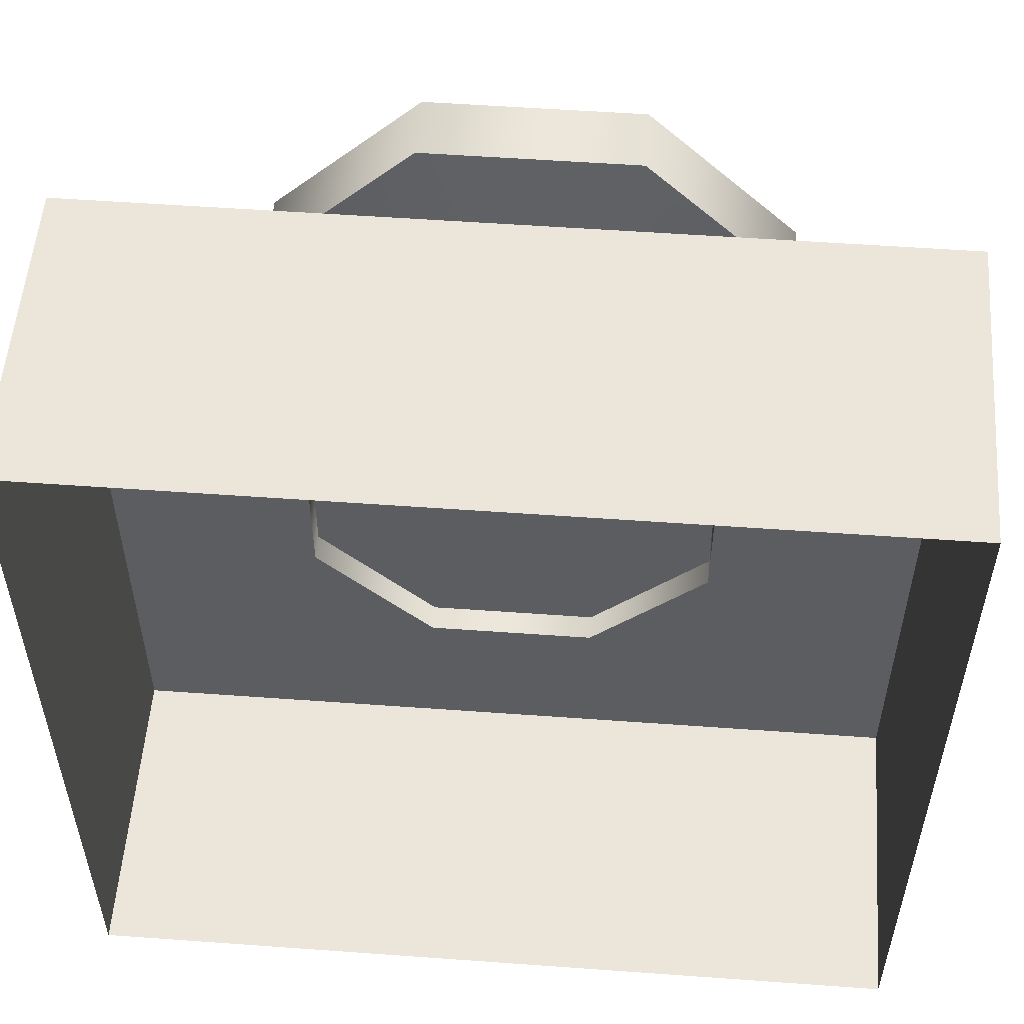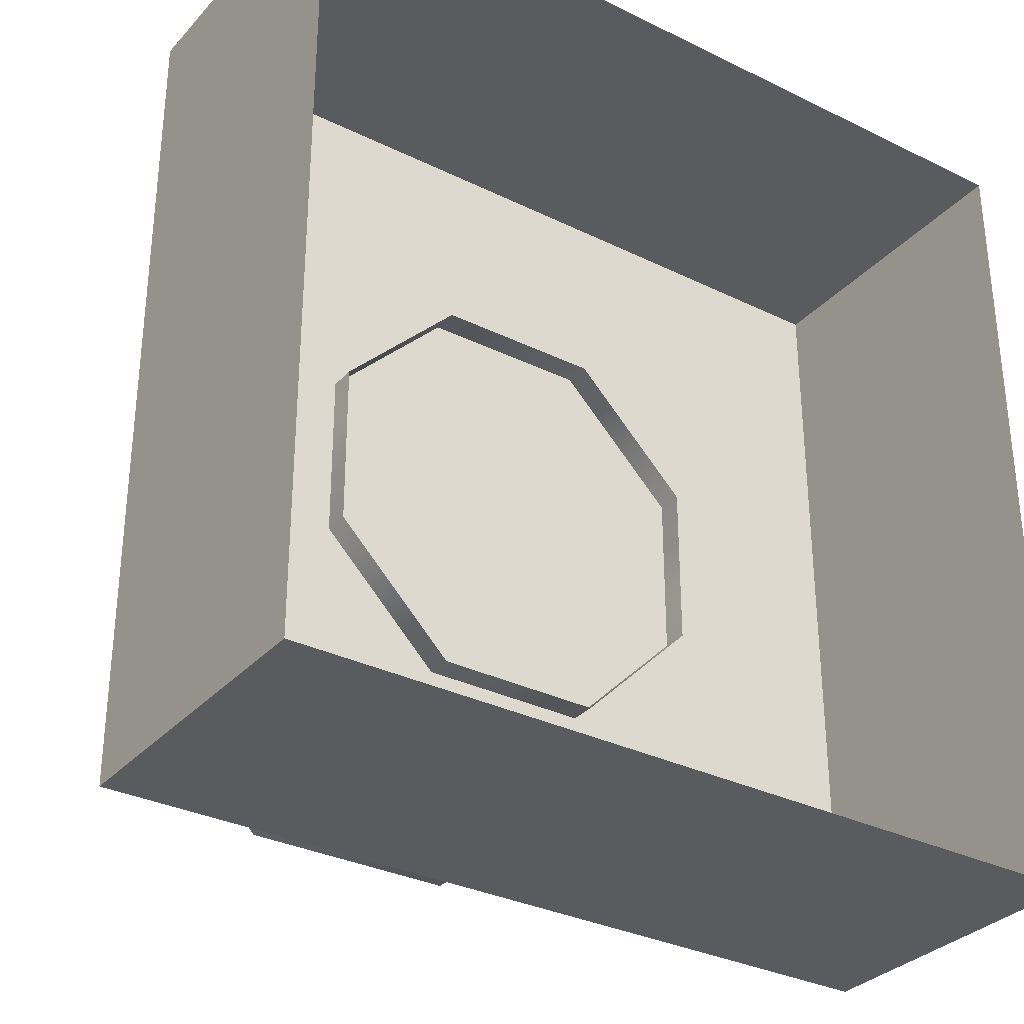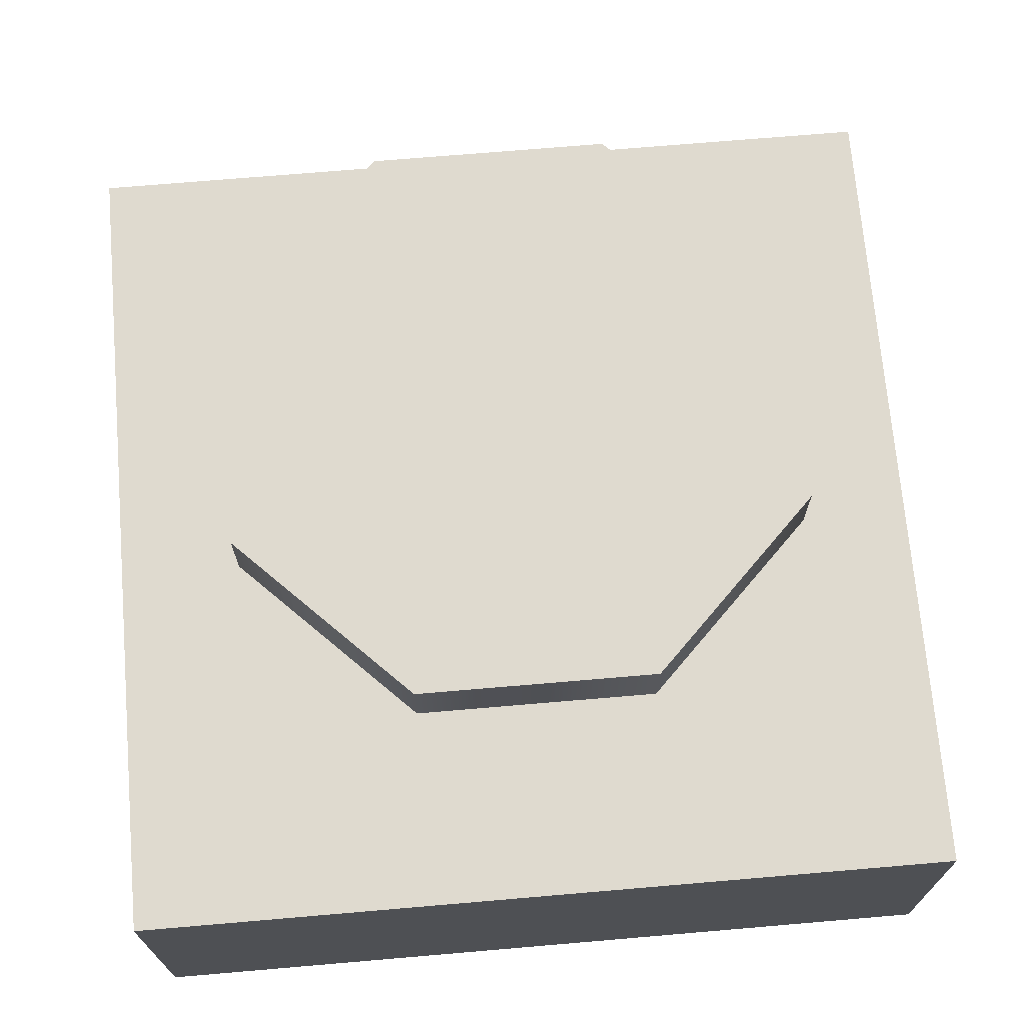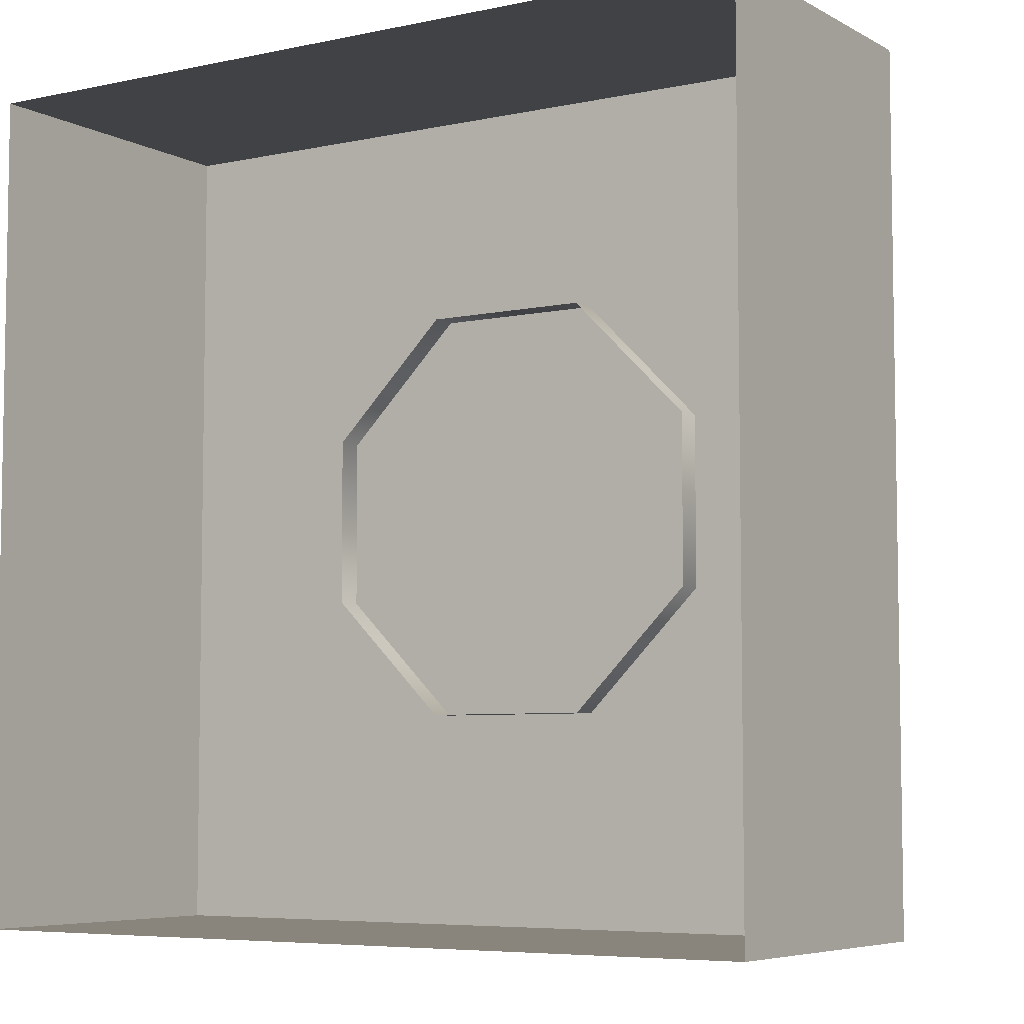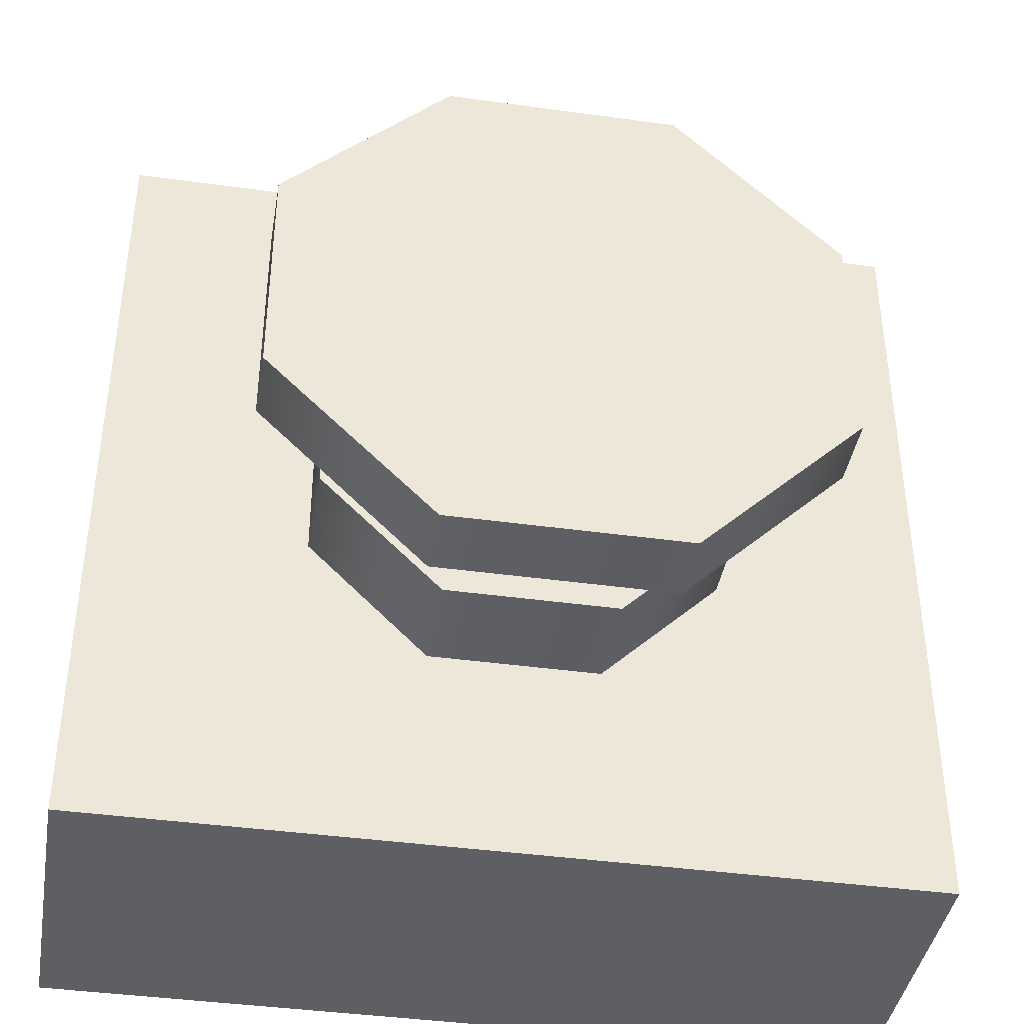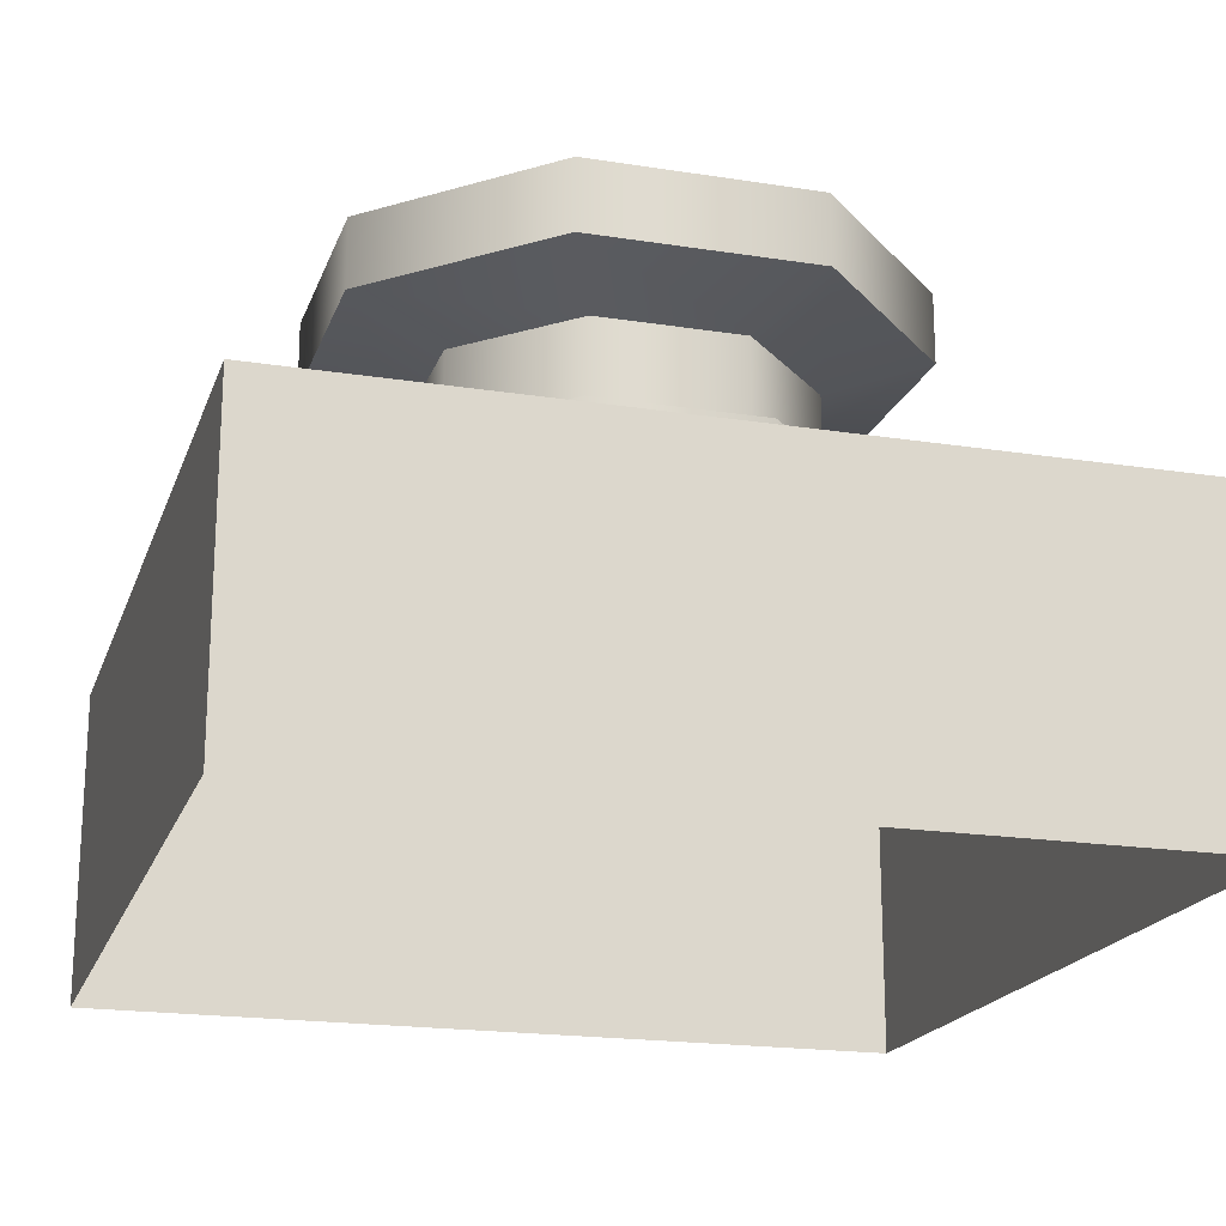
<metadata>
{"format":"obj","ext":"obj","renderer":"f3d","projection":"perspective","resolution":1024,"background":"white","views":[{"elev":54.3,"azim":4.4,"up":"+Z"},{"elev":-32.1,"azim":-34.5,"up":"+Z"},{"elev":70.6,"azim":-94.9,"up":"+Y"},{"elev":-6.1,"azim":32.8,"up":"+Z"},{"elev":-40.7,"azim":170.4,"up":"+Z"},{"elev":-19.4,"azim":163.6,"up":"+Y"}]}
</metadata>
<code>
o base
v 0.3678 0.5241 0.1524
v 0.1524 0.5241 0.3678
v 0.1312 0.7551 0.3168
v -0.1524 0.5241 0.3678
v -0.3678 0.5241 0.1524
v -0.3678 0.5241 -0.1524
v -0.1524 0.5241 -0.3678
v 0.1524 0.5241 -0.3678
v 0.3678 0.5241 -0.1524
v -0.1524 0.7551 0.3678
v -0.3678 0.7551 0.1524
v -0.3678 0.7551 -0.1524
v 0.3168 0.7551 0.1312
v -0.1312 0.7551 0.3168
v -0.3168 0.7551 0.1312
v -0.3168 0.7551 -0.1312
v -0.1312 0.7551 -0.3168
v 0.1312 0.7551 -0.3168
v 0.3168 0.7551 -0.1312
v 0.3678 0.7551 0.1524
v 0.1524 0.7551 0.3678
v -0.1524 0.7551 -0.3678
v 0.1524 0.7551 -0.3678
v 0.3678 0.7551 -0.1524
v -0.75 0.009045 -0.75
v 0.75 0.5715 0.75
v 0.75 0.009045 0.75
v 0.75 0.009045 -0.75
v -0.75 0.009045 0.75
v 0.75 0.5715 -0.75
v -0.75 0.5715 0.75
v -0.75 0.5715 -0.75
v 0.1524 0.7551 0.3678
v 0.3678 0.7551 0.1524
v 0.3678 0.7551 -0.1524
v 0.1524 0.7551 -0.3678
v -0.1524 0.7551 0.3678
v -0.3678 0.7551 0.1524
v -0.3678 0.7551 -0.1524
v -0.1524 0.7551 -0.3678
f 13 24 19
f 18 22 17
f 3 20 13
f 14 21 3
f 15 37 14
f 16 38 15
f 17 39 16
f 18 24 23
f 30 27 28
f 31 27 26
f 31 25 29
f 30 31 26
f 32 28 25
f 13 20 24
f 18 23 22
f 3 21 20
f 14 37 21
f 15 38 37
f 16 39 38
f 17 22 39
f 18 19 24
f 30 26 27
f 31 29 27
f 31 32 25
f 30 32 31
f 32 30 28
f 33 1 34
f 10 2 33
f 11 4 10
f 12 5 11
f 7 12 40
f 35 8 36
f 36 7 40
f 35 1 9
f 33 2 1
f 10 4 2
f 11 5 4
f 12 6 5
f 7 6 12
f 35 9 8
f 36 8 7
f 35 34 1
o top
v 0.3168 0.7551 0.1312
v -0.1312 0.7551 0.3168
v -0.3168 0.7551 0.1312
v -0.3168 0.7551 -0.1312
v -0.1312 0.7551 -0.3168
v 0.1312 0.7551 -0.3168
v 0.3168 0.7551 -0.1312
v 0.4919 0.961 0.2038
v 0.2038 0.961 0.4919
v -0.2038 0.961 0.4919
v -0.4919 0.961 0.2038
v -0.4919 0.961 -0.2038
v -0.2038 0.961 -0.4919
v 0.2038 0.961 -0.4919
v 0.4919 0.961 -0.2038
v -0.2038 1.087 0.4919
v -0.4919 1.087 0.2038
v 0.2038 1.087 -0.4919
v 0.4919 1.087 -0.2038
v -0.1312 0.9139 0.3168
v -0.3168 0.9139 -0.1312
v -0.1312 0.9139 -0.3168
v 0.1312 0.9139 -0.3168
v 0.3168 0.9139 0.1312
v 0.1312 0.9139 0.3168
v -0.3168 0.9139 0.1312
v 0.3168 0.9139 -0.1312
v 0.1312 0.7551 0.3168
v 0.3168 0.9139 0.1312
v -0.3168 0.9139 0.1312
v 0.3168 0.9139 -0.1312
v -0.1312 0.9139 0.3168
v -0.1312 0.9139 -0.3168
v 0.1312 0.9139 -0.3168
v 0.1312 0.9139 0.3168
v -0.3168 0.9139 -0.1312
v 0.4919 1.087 0.2038
v 0.2038 1.087 0.4919
v -0.4919 1.087 -0.2038
v -0.2038 1.087 -0.4919
v 0.4919 0.961 0.2038
v 0.4919 0.961 -0.2038
v 0.2038 0.961 0.4919
v -0.2038 0.961 0.4919
v -0.4919 0.961 0.2038
v -0.4919 0.961 -0.2038
v -0.2038 0.961 -0.4919
v 0.2038 0.961 -0.4919
v 0.2038 1.087 0.4919
v 0.4919 1.087 0.2038
v -0.4919 1.087 0.2038
v -0.2038 1.087 0.4919
v -0.2038 1.087 -0.4919
v -0.4919 1.087 -0.2038
v 0.4919 1.087 -0.2038
v 0.2038 1.087 -0.4919
f 68 60 42
f 42 70 43
f 45 63 46
f 46 71 47
f 43 61 44
f 51 72 50
f 47 69 41
f 77 82 95
f 93 57 89
f 87 79 80
f 49 64 48
f 78 84 83
f 91 86 85
f 96 82 88
f 92 85 84
f 80 88 87
f 50 65 49
f 54 73 53
f 52 66 51
f 53 76 52
f 64 55 48
f 55 74 54
f 41 75 68
f 78 81 77
f 61 45 44
f 68 75 60
f 42 60 70
f 45 62 63
f 46 63 71
f 43 70 61
f 51 66 72
f 47 71 69
f 77 81 82
f 89 90 59
f 59 58 93
f 93 94 57
f 57 56 89
f 89 59 93
f 87 86 79
f 49 65 64
f 78 92 84
f 91 79 86
f 96 95 82
f 92 91 85
f 80 96 88
f 50 72 65
f 54 74 73
f 52 76 66
f 53 73 76
f 64 67 55
f 55 67 74
f 41 69 75
f 78 83 81
f 61 62 45

</code>
